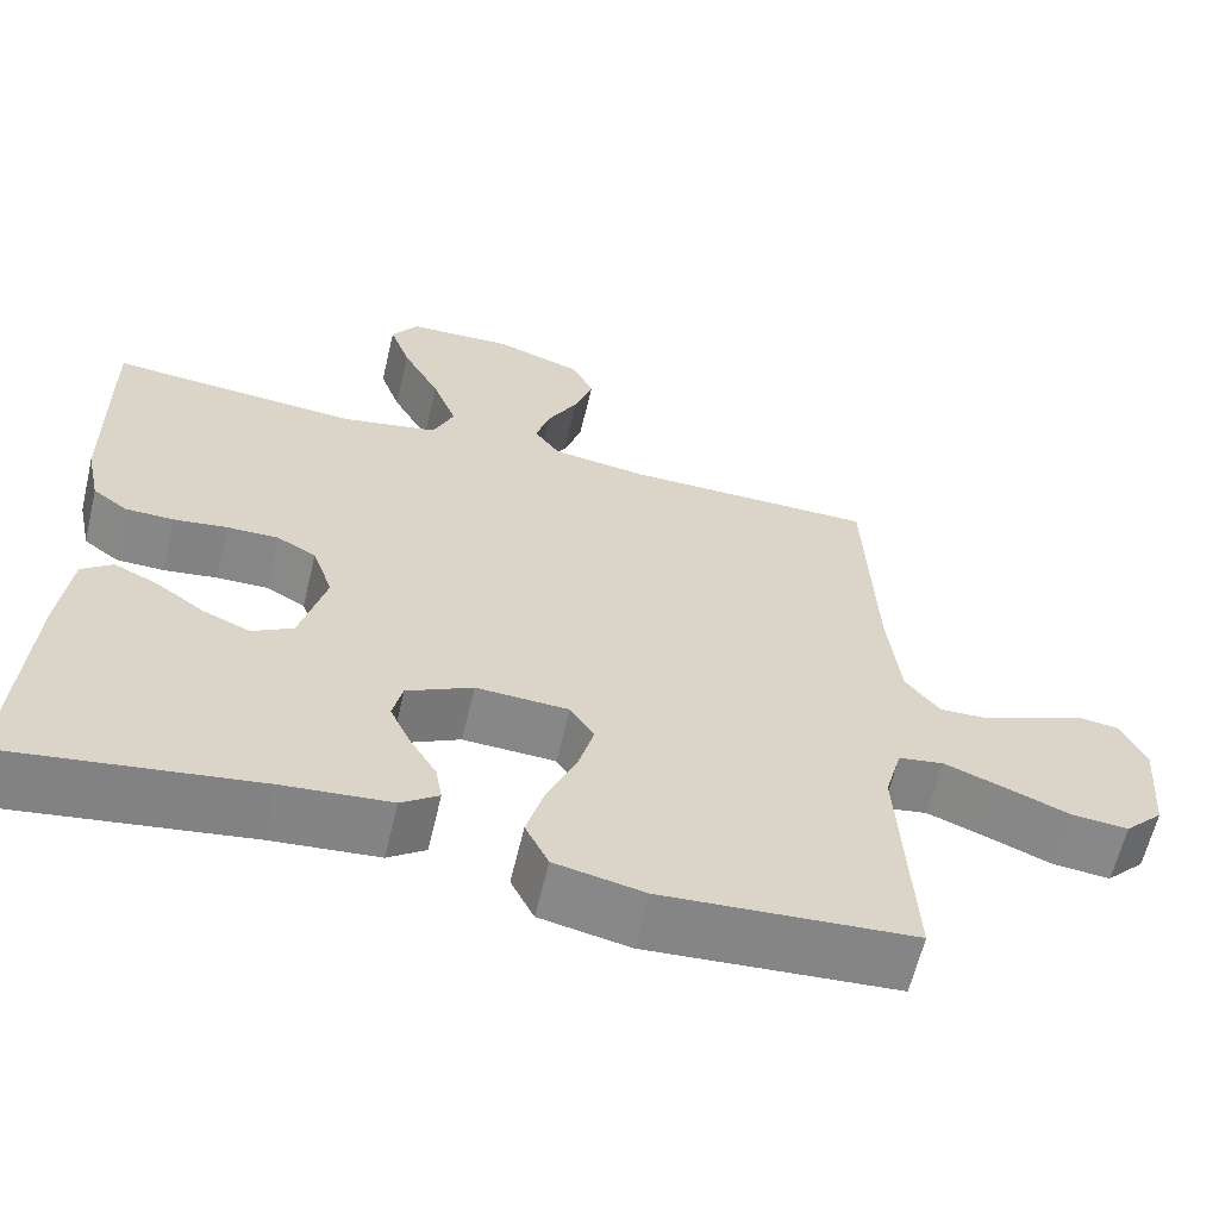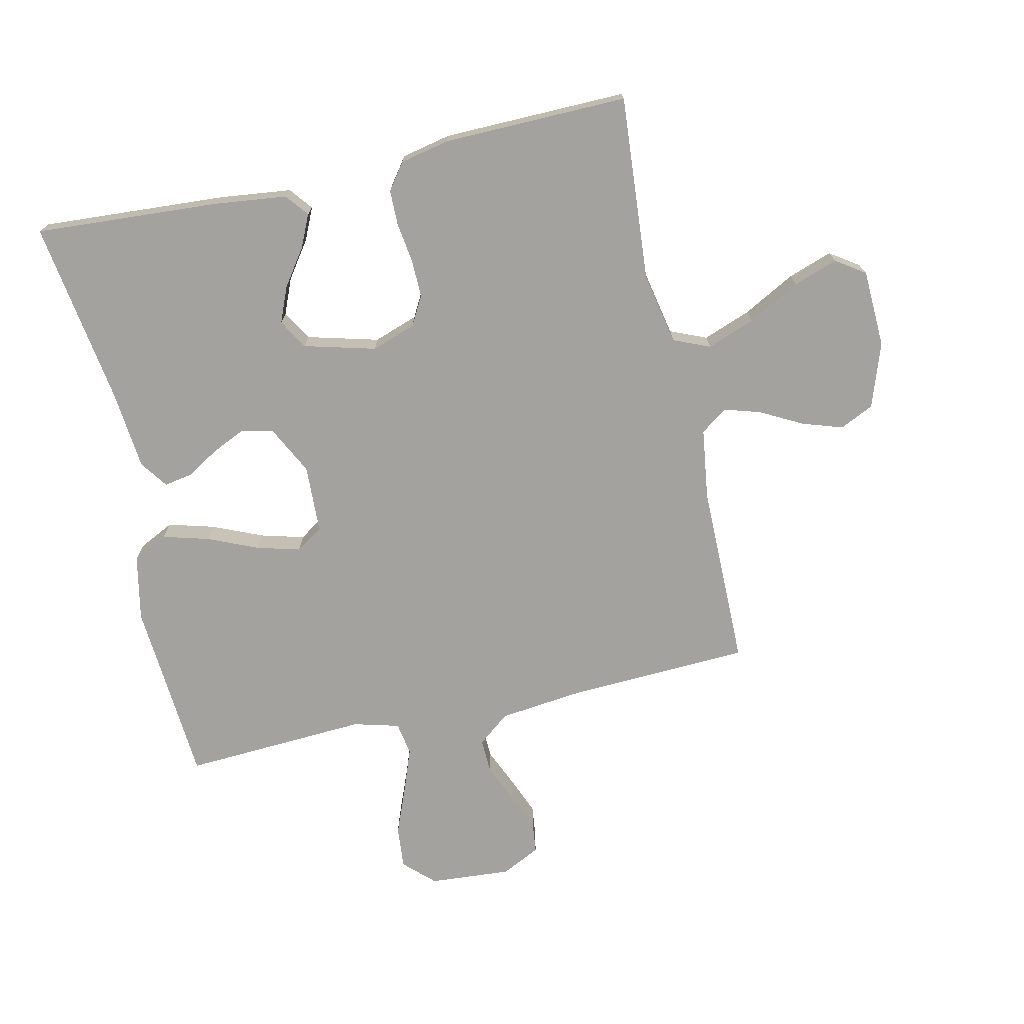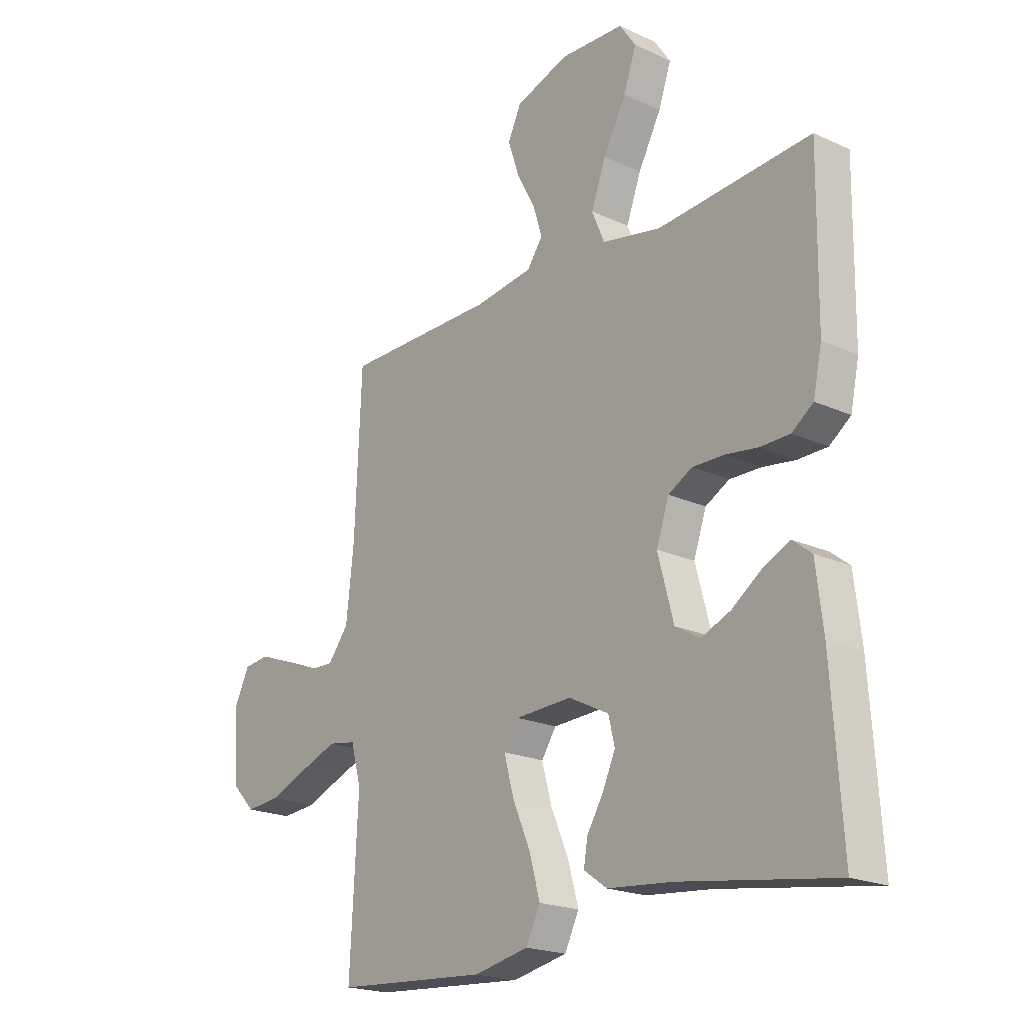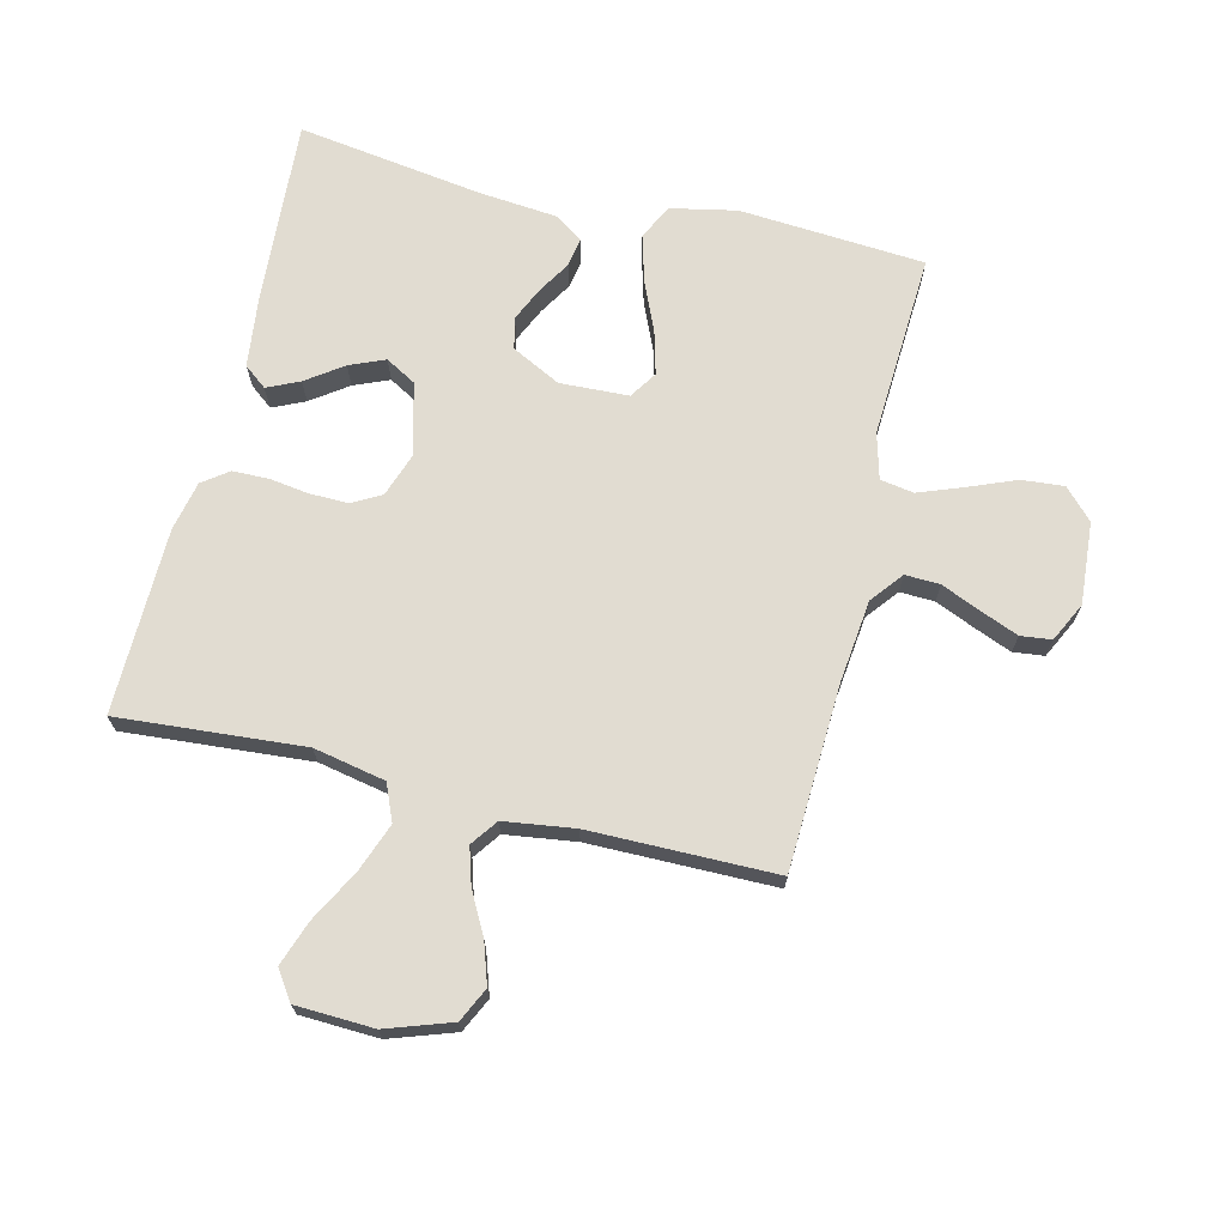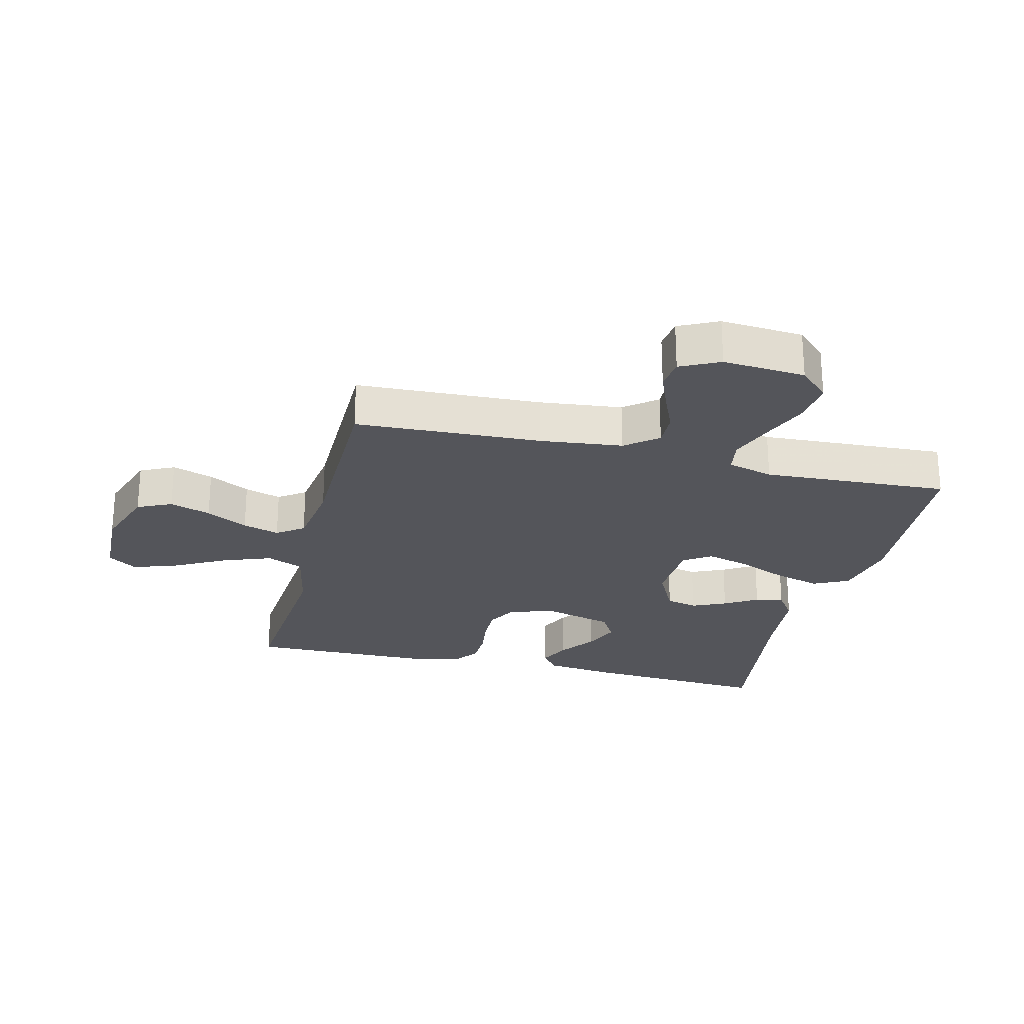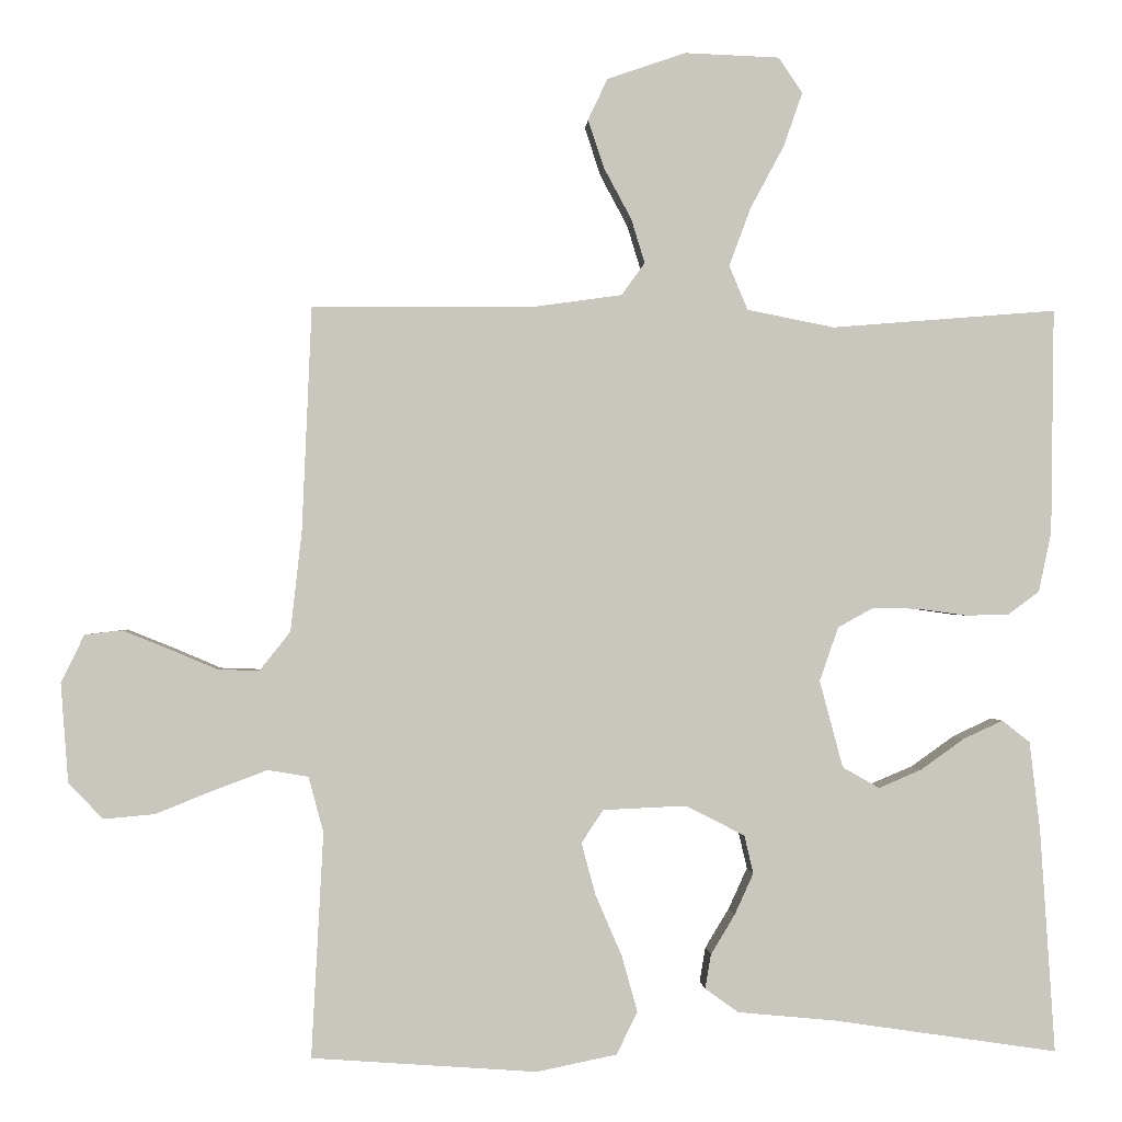
<metadata>
{"format":"obj","ext":"obj","renderer":"f3d","projection":"perspective","resolution":1024,"background":"white","views":[{"elev":-62.3,"azim":-13.4,"up":"+Z"},{"elev":-72.6,"azim":-77.3,"up":"+Y"},{"elev":-20.4,"azim":-129.9,"up":"+Z"},{"elev":69.3,"azim":13.7,"up":"+Y"},{"elev":-24.9,"azim":76.2,"up":"+Y"},{"elev":-0.5,"azim":176.9,"up":"+Z"}]}
</metadata>
<code>
v 0.5 0.07 -0.5
v 0.2 0.07 -0.521
v 0.093 0.07 -0.499
v 0.065 0.07 -0.442
v 0.086 0.07 -0.367
v 0.121 0.07 -0.286
v 0.14 0.07 -0.216
v 0.111 0.07 -0.172
v 0 0.07 -0.167
v -0.079 0.07 -0.207
v -0.091 0.07 -0.258
v -0.066 0.07 -0.313
v -0.034 0.07 -0.366
v -0.026 0.07 -0.412
v -0.071 0.07 -0.444
v -0.2 0.07 -0.456
v -0.5 0.07 -0.5
v -0.48 0.07 -0.2
v -0.466 0.07 -0.083
v -0.429 0.07 -0.054
v -0.377 0.07 -0.078
v -0.318 0.07 -0.12
v -0.261 0.07 -0.144
v -0.212 0.07 -0.116
v -0.181 0.07 0
v -0.206 0.07 0.072
v -0.253 0.07 0.098
v -0.315 0.07 0.097
v -0.379 0.07 0.088
v -0.437 0.07 0.089
v -0.479 0.07 0.12
v -0.496 0.07 0.2
v -0.5 0.07 0.5
v -0.2 0.07 0.476
v -0.084 0.07 0.499
v -0.059 0.07 0.558
v -0.088 0.07 0.636
v -0.133 0.07 0.72
v -0.158 0.07 0.792
v -0.126 0.07 0.839
v 0 0.07 0.844
v 0.105 0.07 0.808
v 0.131 0.07 0.753
v 0.109 0.07 0.687
v 0.073 0.07 0.62
v 0.055 0.07 0.561
v 0.086 0.07 0.518
v 0.2 0.07 0.502
v 0.5 0.07 0.5
v 0.513 0.07 0.2
v 0.528 0.07 0.067
v 0.569 0.07 0.015
v 0.625 0.07 0.017
v 0.688 0.07 0.044
v 0.75 0.07 0.069
v 0.8 0.07 0.063
v 0.831 0.07 0
v 0.821 0.07 -0.133
v 0.775 0.07 -0.181
v 0.707 0.07 -0.175
v 0.63 0.07 -0.144
v 0.558 0.07 -0.117
v 0.504 0.07 -0.126
v 0.484 0.07 -0.2
v 0.5 0 -0.5
v 0.2 0 -0.521
v 0.093 0 -0.499
v 0.065 0 -0.442
v 0.086 0 -0.367
v 0.121 0 -0.286
v 0.14 0 -0.216
v 0.111 0 -0.172
v 0 0 -0.167
v -0.079 0 -0.207
v -0.091 0 -0.258
v -0.066 0 -0.313
v -0.034 0 -0.366
v -0.026 0 -0.412
v -0.071 0 -0.444
v -0.2 0 -0.456
v -0.5 0 -0.5
v -0.48 0 -0.2
v -0.466 0 -0.083
v -0.429 0 -0.054
v -0.377 0 -0.078
v -0.318 0 -0.12
v -0.261 0 -0.144
v -0.212 0 -0.116
v -0.181 0 0
v -0.206 0 0.072
v -0.253 0 0.098
v -0.315 0 0.097
v -0.379 0 0.088
v -0.437 0 0.089
v -0.479 0 0.12
v -0.496 0 0.2
v -0.5 0 0.5
v -0.2 0 0.476
v -0.084 0 0.499
v -0.059 0 0.558
v -0.088 0 0.636
v -0.133 0 0.72
v -0.158 0 0.792
v -0.126 0 0.839
v 0 0 0.844
v 0.105 0 0.808
v 0.131 0 0.753
v 0.109 0 0.687
v 0.073 0 0.62
v 0.055 0 0.561
v 0.086 0 0.518
v 0.2 0 0.502
v 0.5 0 0.5
v 0.513 0 0.2
v 0.528 0 0.067
v 0.569 0 0.015
v 0.625 0 0.017
v 0.688 0 0.044
v 0.75 0 0.069
v 0.8 0 0.063
v 0.831 0 0
v 0.821 0 -0.133
v 0.775 0 -0.181
v 0.707 0 -0.175
v 0.63 0 -0.144
v 0.558 0 -0.117
v 0.504 0 -0.126
v 0.484 0 -0.2
f 59 60 61
f 58 59 61
f 57 58 61
f 56 57 61
f 55 56 61
f 54 55 61
f 53 54 61
f 52 53 61 62
f 51 52 62 63
f 48 49 50
f 51 63 64
f 50 51 64
f 48 50 64
f 47 48 64
f 43 44 45
f 42 43 45
f 41 42 45
f 40 41 45
f 39 40 45
f 38 39 45
f 37 38 45
f 36 37 45 46
f 47 64 1
f 46 47 1
f 36 46 1
f 35 36 1
f 32 33 34
f 31 32 34
f 30 31 34
f 29 30 34
f 28 29 34
f 20 21 22
f 19 20 22
f 18 19 22
f 17 18 22
f 16 17 22
f 16 22 23
f 15 16 23
f 14 15 23
f 13 14 23
f 12 13 23
f 11 12 23 24
f 4 5 6
f 3 4 6
f 2 3 6
f 1 2 6
f 1 6 7
f 35 1 7 8
f 27 28 34 35
f 26 27 35
f 35 8 9
f 26 35 9
f 25 26 9
f 10 11 24 25
f 9 10 25
f 125 124 123
f 125 123 122
f 125 122 121
f 125 121 120
f 125 120 119
f 125 119 118
f 125 118 117
f 126 125 117 116
f 127 126 116 115
f 114 113 112
f 128 127 115
f 128 115 114
f 128 114 112
f 128 112 111
f 109 108 107
f 109 107 106
f 109 106 105
f 109 105 104
f 109 104 103
f 109 103 102
f 109 102 101
f 110 109 101 100
f 65 128 111
f 65 111 110
f 65 110 100
f 65 100 99
f 98 97 96
f 98 96 95
f 98 95 94
f 98 94 93
f 98 93 92
f 86 85 84
f 86 84 83
f 86 83 82
f 86 82 81
f 86 81 80
f 87 86 80
f 87 80 79
f 87 79 78
f 87 78 77
f 87 77 76
f 88 87 76 75
f 70 69 68
f 70 68 67
f 70 67 66
f 70 66 65
f 71 70 65
f 72 71 65 99
f 99 98 92 91
f 99 91 90
f 73 72 99
f 73 99 90
f 73 90 89
f 89 88 75 74
f 89 74 73
f 1 65 66 2
f 2 66 67 3
f 3 67 68 4
f 4 68 69 5
f 5 69 70 6
f 6 70 71 7
f 7 71 72 8
f 8 72 73 9
f 9 73 74 10
f 10 74 75 11
f 11 75 76 12
f 12 76 77 13
f 13 77 78 14
f 14 78 79 15
f 15 79 80 16
f 16 80 81 17
f 17 81 82 18
f 18 82 83 19
f 19 83 84 20
f 20 84 85 21
f 21 85 86 22
f 22 86 87 23
f 23 87 88 24
f 24 88 89 25
f 25 89 90 26
f 26 90 91 27
f 27 91 92 28
f 28 92 93 29
f 29 93 94 30
f 30 94 95 31
f 31 95 96 32
f 32 96 97 33
f 33 97 98 34
f 34 98 99 35
f 35 99 100 36
f 36 100 101 37
f 37 101 102 38
f 38 102 103 39
f 39 103 104 40
f 40 104 105 41
f 41 105 106 42
f 42 106 107 43
f 43 107 108 44
f 44 108 109 45
f 45 109 110 46
f 46 110 111 47
f 47 111 112 48
f 48 112 113 49
f 49 113 114 50
f 50 114 115 51
f 51 115 116 52
f 52 116 117 53
f 53 117 118 54
f 54 118 119 55
f 55 119 120 56
f 56 120 121 57
f 57 121 122 58
f 58 122 123 59
f 59 123 124 60
f 60 124 125 61
f 61 125 126 62
f 62 126 127 63
f 63 127 128 64
f 64 128 65 1

</code>
